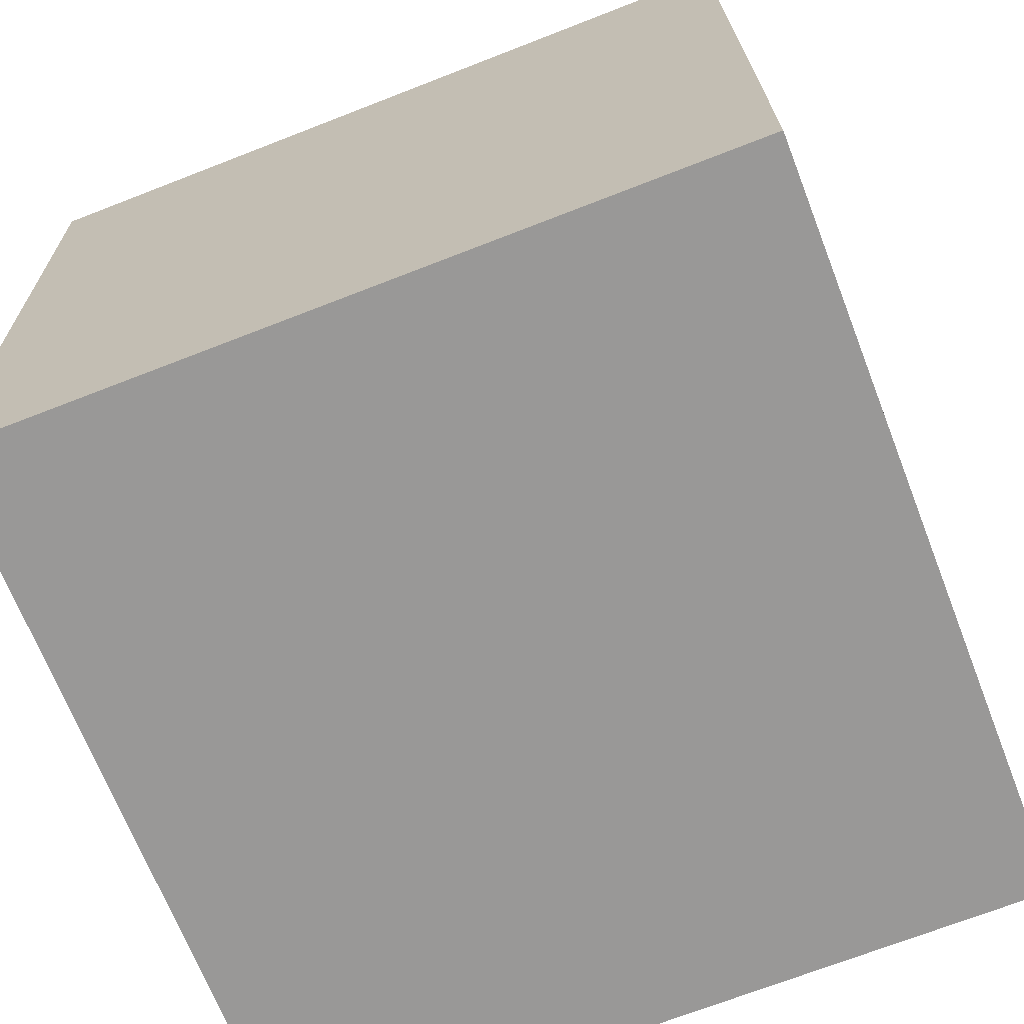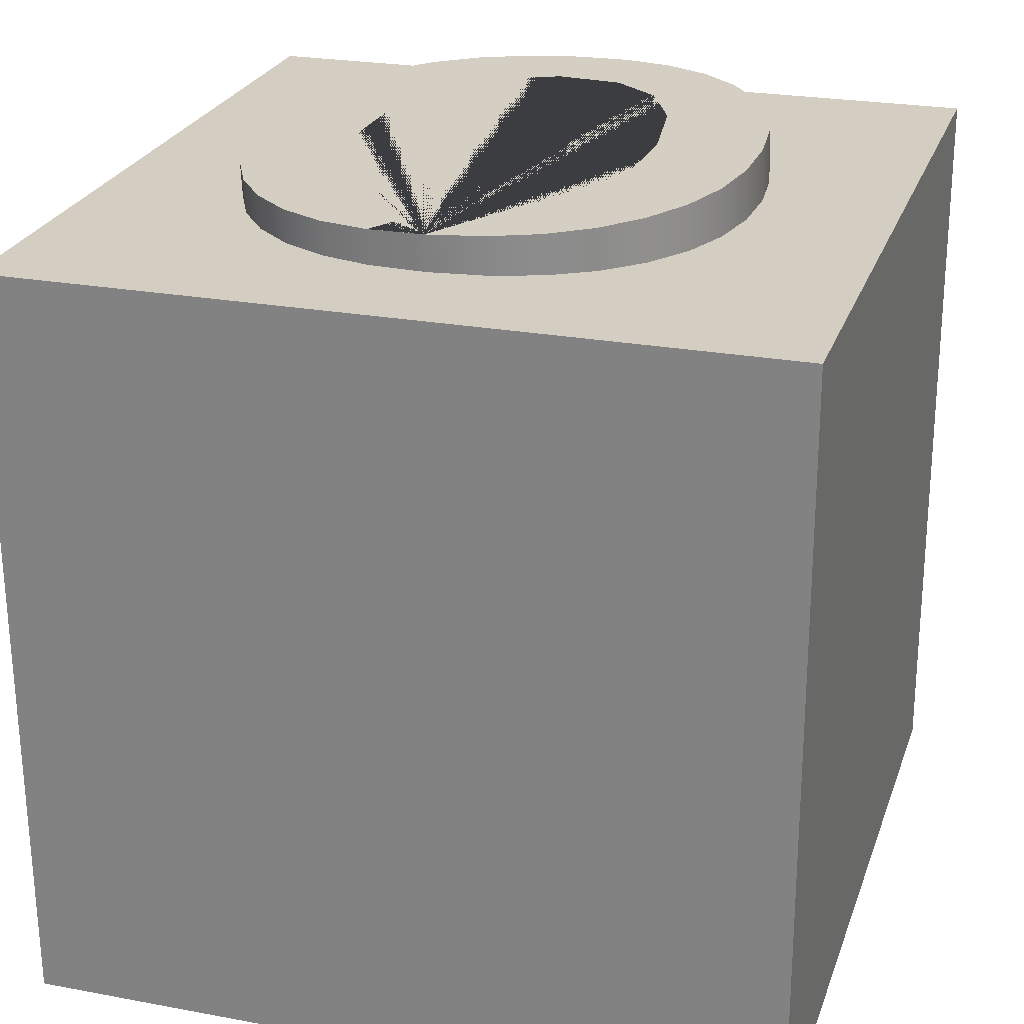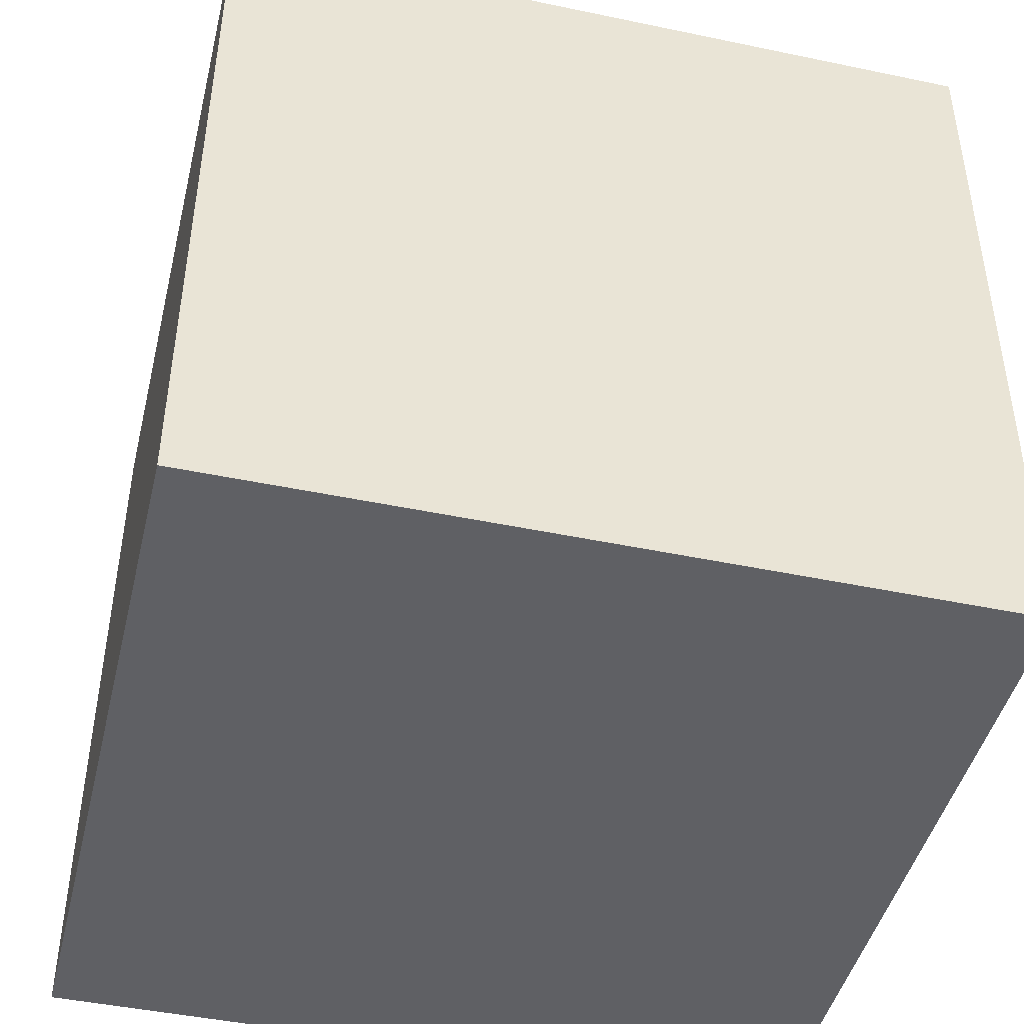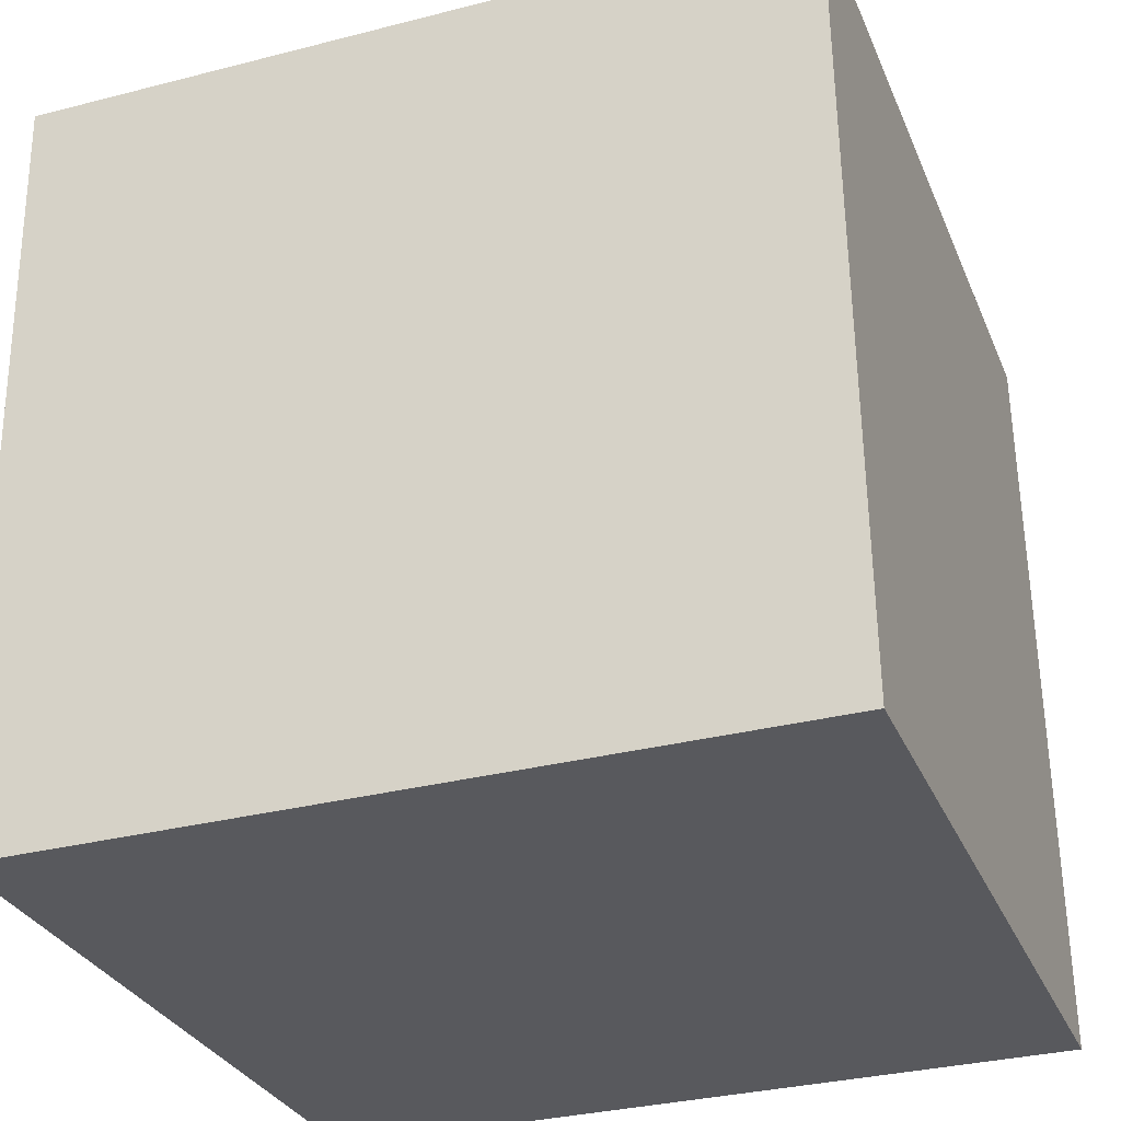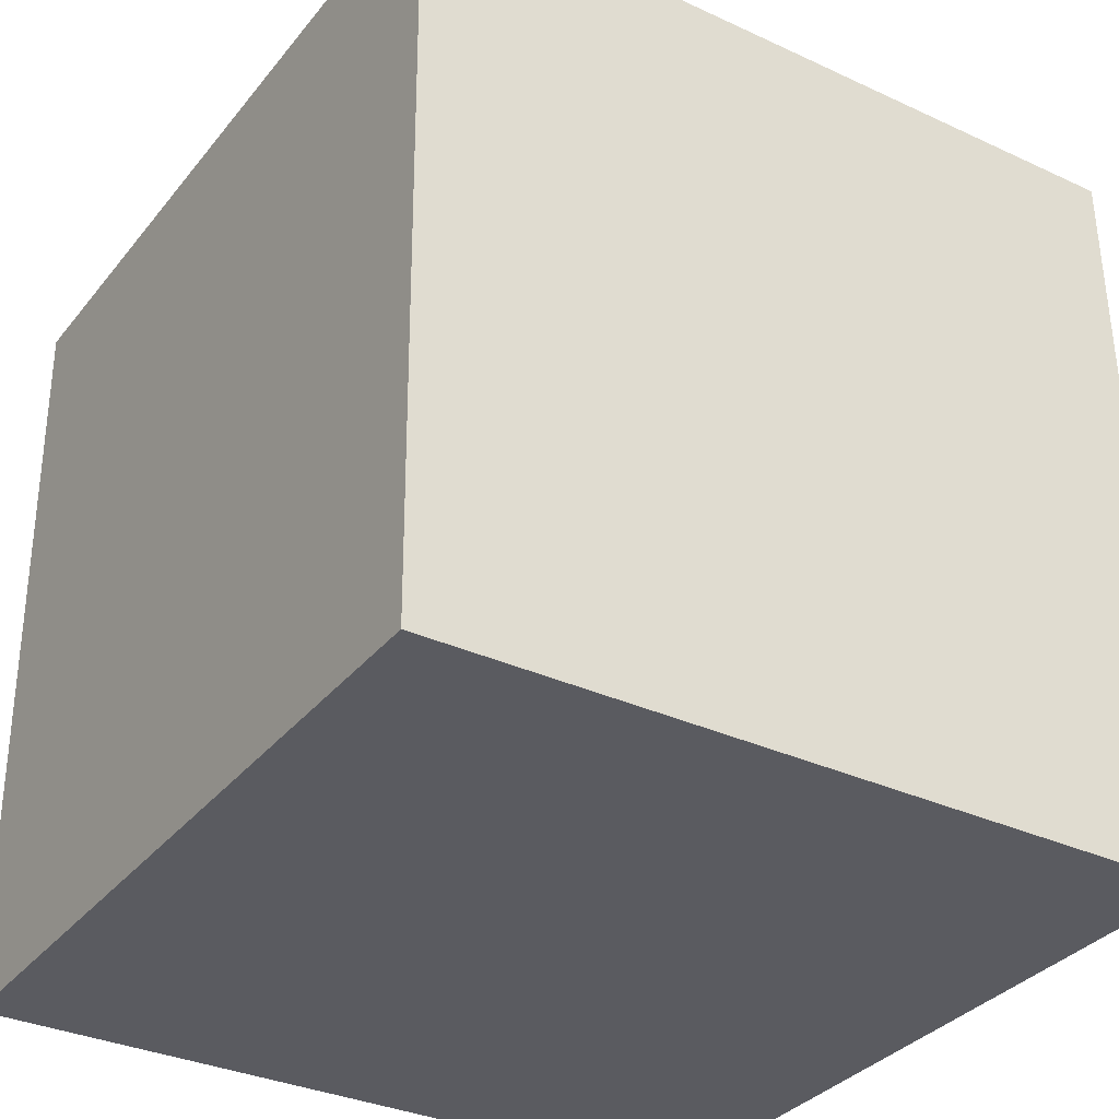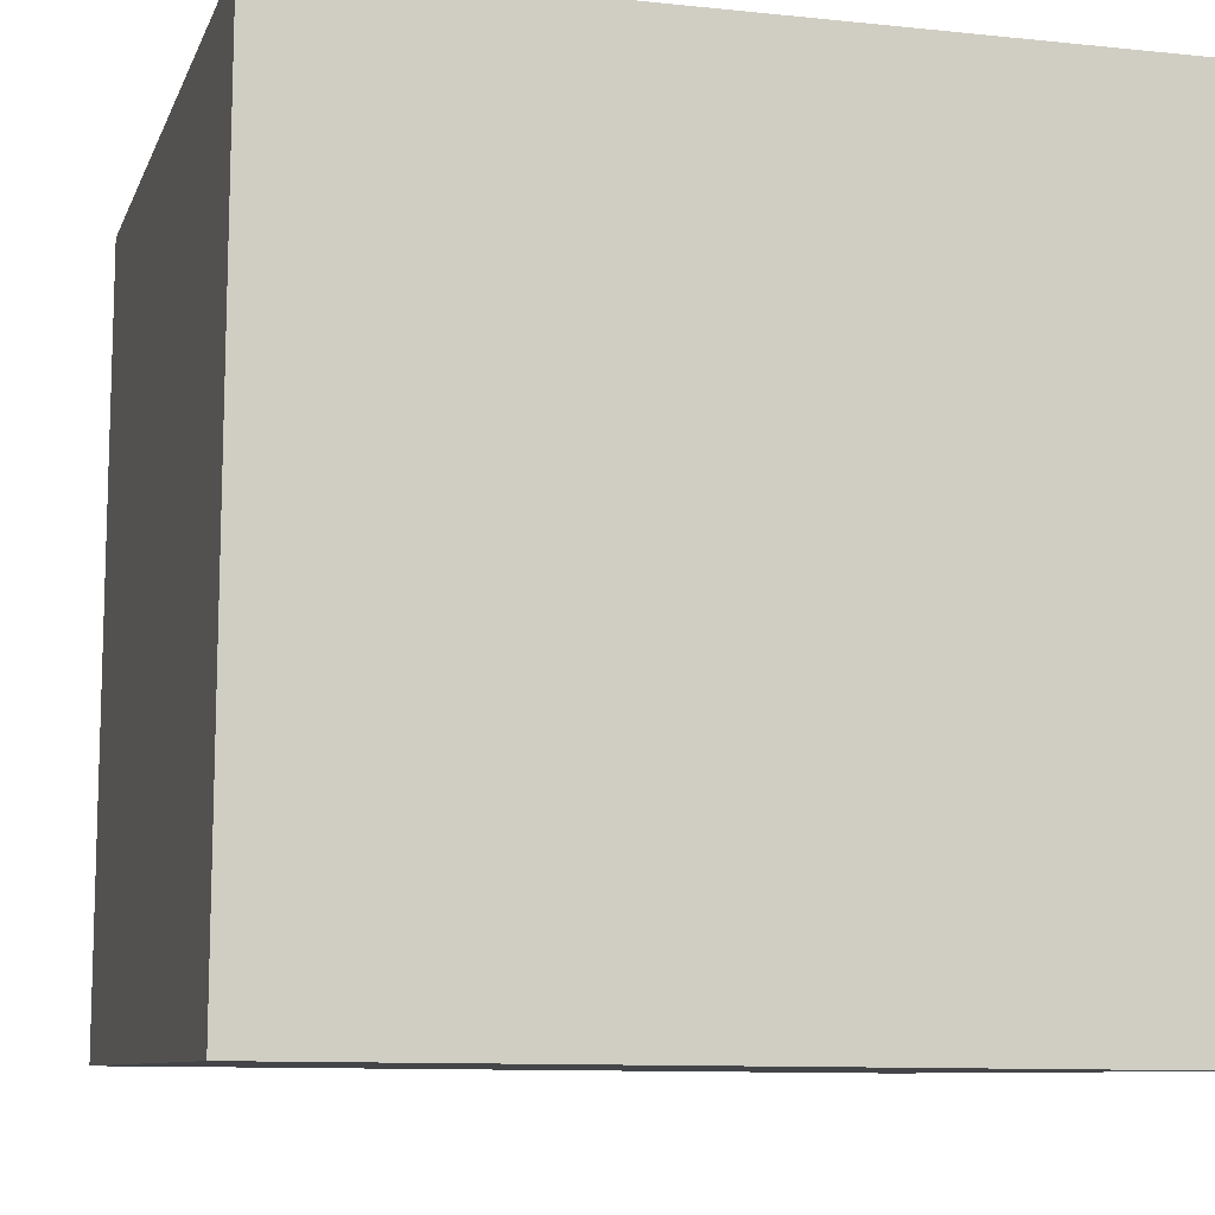
<metadata>
{"format":"obj","ext":"obj","renderer":"f3d","projection":"perspective","resolution":1024,"background":"white","views":[{"elev":-68.4,"azim":21.7,"up":"+Y"},{"elev":24.4,"azim":-72.5,"up":"+Y"},{"elev":-45.7,"azim":-103.1,"up":"+Y"},{"elev":-29.7,"azim":20.3,"up":"+Y"},{"elev":-32.9,"azim":57.8,"up":"+Y"},{"elev":-8.5,"azim":-14.2,"up":"+Z"}]}
</metadata>
<code>
g default
v 4.368 0.234 1.691
v 5.368 0.2476 1.683
v 4.355 1.234 1.691
v 5.354 1.247 1.683
v 4.347 1.234 0.6914
v 5.346 1.247 0.6834
v 4.36 0.234 0.6913
v 5.36 0.2476 0.6833
v 4.51 1.091 1.198
v 4.518 1.093 1.27
v 4.539 1.095 1.334
v 4.571 1.098 1.389
v 4.615 1.101 1.435
v 4.669 1.105 1.472
v 4.732 1.108 1.498
v 4.803 1.112 1.512
v 4.882 1.115 1.514
v 4.96 1.118 1.506
v 5.029 1.121 1.487
v 5.09 1.123 1.457
v 5.142 1.124 1.416
v 5.183 1.125 1.367
v 5.212 1.125 1.31
v 5.228 1.124 1.247
v 5.231 1.122 1.176
v 5.223 1.12 1.102
v 5.202 1.117 1.038
v 5.17 1.114 0.9817
v 5.126 1.111 0.9346
v 5.072 1.108 0.8975
v 5.009 1.104 0.872
v 4.937 1.101 0.8579
v 4.857 1.097 0.8553
v 4.779 1.094 0.8637
v 4.71 1.091 0.883
v 4.649 1.09 0.9129
v 4.598 1.088 0.9537
v 4.557 1.088 1.004
v 4.529 1.088 1.061
v 4.513 1.089 1.126
v 4.605 1.095 1.195
v 4.618 1.093 1.108
v 4.666 1.094 1.045
v 4.747 1.096 1.006
v 4.862 1.101 0.9893
v 4.979 1.106 0.9973
v 5.064 1.111 1.031
v 5.116 1.115 1.091
v 5.136 1.118 1.178
v 5.122 1.119 1.262
v 5.075 1.119 1.324
v 4.993 1.116 1.364
v 4.877 1.112 1.38
v 4.761 1.106 1.372
v 4.677 1.102 1.338
v 4.625 1.098 1.279
v 4.507 1.138 1.197
v 4.516 1.141 1.269
v 4.537 1.143 1.332
v 4.569 1.146 1.387
v 4.613 1.149 1.434
v 4.667 1.153 1.471
v 4.73 1.156 1.497
v 4.801 1.16 1.511
v 4.88 1.163 1.513
v 4.958 1.166 1.505
v 5.027 1.169 1.486
v 5.088 1.171 1.456
v 5.14 1.172 1.415
v 5.181 1.173 1.366
v 5.21 1.173 1.309
v 5.226 1.172 1.245
v 5.229 1.17 1.175
v 5.221 1.168 1.101
v 5.2 1.165 1.036
v 5.168 1.162 0.9805
v 5.124 1.159 0.9333
v 5.07 1.156 0.8963
v 5.007 1.152 0.8708
v 4.935 1.149 0.8567
v 4.855 1.145 0.8541
v 4.777 1.142 0.8625
v 4.707 1.139 0.8817
v 4.647 1.137 0.9117
v 4.596 1.136 0.9525
v 4.555 1.136 1.002
v 4.527 1.136 1.06
v 4.511 1.137 1.125
v 4.603 1.143 1.193
v 4.616 1.141 1.107
v 4.664 1.142 1.044
v 4.745 1.144 1.005
v 4.86 1.149 0.988
v 4.977 1.154 0.9961
v 5.062 1.159 1.03
v 5.114 1.163 1.09
v 5.134 1.166 1.176
v 5.12 1.167 1.261
v 5.073 1.167 1.323
v 4.991 1.164 1.362
v 4.875 1.16 1.379
v 4.759 1.154 1.371
v 4.674 1.15 1.337
v 4.623 1.146 1.278
v 4.505 1.186 1.196
v 4.514 1.189 1.268
v 4.534 1.191 1.331
v 4.567 1.194 1.386
v 4.611 1.197 1.433
v 4.665 1.201 1.47
v 4.728 1.204 1.495
v 4.798 1.207 1.509
v 4.878 1.211 1.512
v 4.956 1.214 1.504
v 5.025 1.217 1.484
v 5.086 1.219 1.455
v 5.137 1.22 1.414
v 5.179 1.221 1.364
v 5.207 1.221 1.308
v 5.224 1.22 1.244
v 5.227 1.218 1.174
v 5.219 1.216 1.1
v 5.198 1.213 1.035
v 5.166 1.21 0.9793
v 5.122 1.207 0.9321
v 5.068 1.204 0.8951
v 5.005 1.2 0.8695
v 4.933 1.197 0.8555
v 4.853 1.193 0.8528
v 4.775 1.19 0.8613
v 4.705 1.187 0.8805
v 4.645 1.185 0.9105
v 4.594 1.184 0.9513
v 4.553 1.184 1.001
v 4.525 1.184 1.059
v 4.509 1.185 1.123
v 4.601 1.191 1.192
v 4.614 1.189 1.106
v 4.661 1.19 1.043
v 4.743 1.192 1.003
v 4.858 1.197 0.9868
v 4.975 1.202 0.9949
v 5.06 1.207 1.029
v 5.112 1.211 1.089
v 5.132 1.214 1.175
v 5.118 1.215 1.26
v 5.07 1.215 1.322
v 4.989 1.212 1.361
v 4.873 1.207 1.377
v 4.756 1.202 1.37
v 4.672 1.197 1.336
v 4.62 1.194 1.277
v 4.503 1.234 1.194
v 4.512 1.237 1.266
v 4.532 1.239 1.33
v 4.565 1.242 1.385
v 4.609 1.245 1.432
v 4.663 1.248 1.469
v 4.726 1.252 1.494
v 4.796 1.255 1.508
v 4.876 1.259 1.511
v 4.954 1.262 1.502
v 5.023 1.265 1.483
v 5.083 1.267 1.453
v 5.135 1.268 1.413
v 5.177 1.269 1.363
v 5.205 1.269 1.307
v 5.221 1.268 1.243
v 5.225 1.266 1.172
v 5.216 1.264 1.099
v 5.196 1.261 1.034
v 5.164 1.258 0.9781
v 5.12 1.255 0.9309
v 5.065 1.252 0.8939
v 5.003 1.248 0.8683
v 4.931 1.245 0.8542
v 4.851 1.241 0.8516
v 4.772 1.238 0.8601
v 4.703 1.235 0.8793
v 4.643 1.233 0.9093
v 4.592 1.232 0.9501
v 4.551 1.232 1
v 4.523 1.232 1.057
v 4.507 1.233 1.122
v 4.599 1.239 1.191
v 4.612 1.237 1.105
v 4.659 1.237 1.042
v 4.74 1.24 1.002
v 4.855 1.245 0.9856
v 4.973 1.25 0.9937
v 5.058 1.255 1.028
v 5.11 1.259 1.088
v 5.13 1.262 1.174
v 5.116 1.263 1.259
v 5.068 1.263 1.321
v 4.987 1.26 1.36
v 4.871 1.255 1.376
v 4.754 1.25 1.368
v 4.67 1.245 1.335
v 4.618 1.242 1.276
v 4.501 1.282 1.193
v 4.51 1.285 1.265
v 4.53 1.287 1.329
v 4.562 1.29 1.384
v 4.607 1.293 1.431
v 4.661 1.296 1.467
v 4.723 1.3 1.493
v 4.794 1.303 1.507
v 4.873 1.307 1.51
v 4.951 1.31 1.501
v 5.021 1.313 1.482
v 5.081 1.315 1.452
v 5.133 1.316 1.411
v 5.174 1.317 1.362
v 5.203 1.316 1.305
v 5.219 1.316 1.242
v 5.223 1.314 1.171
v 5.214 1.312 1.098
v 5.194 1.309 1.033
v 5.162 1.306 0.9768
v 5.118 1.303 0.9297
v 5.063 1.3 0.8927
v 5 1.296 0.8671
v 4.929 1.293 0.853
v 4.849 1.289 0.8504
v 4.77 1.286 0.8588
v 4.701 1.283 0.8781
v 4.641 1.281 0.9081
v 4.589 1.28 0.9488
v 4.549 1.279 0.9988
v 4.52 1.28 1.056
v 4.505 1.281 1.121
v 4.596 1.286 1.19
v 4.61 1.285 1.104
v 4.657 1.285 1.041
v 4.738 1.288 1.001
v 4.853 1.293 0.9844
v 4.971 1.298 0.9924
v 5.055 1.303 1.027
v 5.108 1.307 1.087
v 5.127 1.31 1.173
v 5.114 1.311 1.258
v 5.066 1.311 1.32
v 4.984 1.308 1.359
v 4.869 1.303 1.375
v 4.752 1.298 1.367
v 4.668 1.293 1.334
v 4.616 1.29 1.274
g pCube10 group5
f 1 2 4 3
f 3 4 6 5
f 5 6 8 7
f 7 8 2 1
f 2 8 6 4
f 7 1 3 5
f 40 39 38 37 36 35 34 33 32 31 30 29 28 27 26 25 24 23 22 21 20 19 18 17 16 15 14 13 12 11 10 9 56 55 54 53 52 51 50 49 48 47 46 45 44 43 42 41
f 9 10 58 57
f 10 11 59 58
f 11 12 60 59
f 12 13 61 60
f 13 14 62 61
f 14 15 63 62
f 15 16 64 63
f 16 17 65 64
f 17 18 66 65
f 18 19 67 66
f 19 20 68 67
f 20 21 69 68
f 21 22 70 69
f 22 23 71 70
f 23 24 72 71
f 24 25 73 72
f 25 26 74 73
f 26 27 75 74
f 27 28 76 75
f 28 29 77 76
f 29 30 78 77
f 30 31 79 78
f 31 32 80 79
f 32 33 81 80
f 33 34 82 81
f 34 35 83 82
f 35 36 84 83
f 36 37 85 84
f 37 38 86 85
f 38 39 87 86
f 39 40 88 87
f 40 9 57 88
f 41 42 90 89
f 42 43 91 90
f 43 44 92 91
f 44 45 93 92
f 45 46 94 93
f 46 47 95 94
f 47 48 96 95
f 48 49 97 96
f 49 50 98 97
f 50 51 99 98
f 51 52 100 99
f 52 53 101 100
f 53 54 102 101
f 54 55 103 102
f 55 56 104 103
f 56 41 89 104
f 57 58 106 105
f 58 59 107 106
f 59 60 108 107
f 60 61 109 108
f 61 62 110 109
f 62 63 111 110
f 63 64 112 111
f 64 65 113 112
f 65 66 114 113
f 66 67 115 114
f 67 68 116 115
f 68 69 117 116
f 69 70 118 117
f 70 71 119 118
f 71 72 120 119
f 72 73 121 120
f 73 74 122 121
f 74 75 123 122
f 75 76 124 123
f 76 77 125 124
f 77 78 126 125
f 78 79 127 126
f 79 80 128 127
f 80 81 129 128
f 81 82 130 129
f 82 83 131 130
f 83 84 132 131
f 84 85 133 132
f 85 86 134 133
f 86 87 135 134
f 87 88 136 135
f 88 57 105 136
f 89 90 138 137
f 90 91 139 138
f 91 92 140 139
f 92 93 141 140
f 93 94 142 141
f 94 95 143 142
f 95 96 144 143
f 96 97 145 144
f 97 98 146 145
f 98 99 147 146
f 99 100 148 147
f 100 101 149 148
f 101 102 150 149
f 102 103 151 150
f 103 104 152 151
f 104 89 137 152
f 105 106 154 153
f 106 107 155 154
f 107 108 156 155
f 108 109 157 156
f 109 110 158 157
f 110 111 159 158
f 111 112 160 159
f 112 113 161 160
f 113 114 162 161
f 114 115 163 162
f 115 116 164 163
f 116 117 165 164
f 117 118 166 165
f 118 119 167 166
f 119 120 168 167
f 120 121 169 168
f 121 122 170 169
f 122 123 171 170
f 123 124 172 171
f 124 125 173 172
f 125 126 174 173
f 126 127 175 174
f 127 128 176 175
f 128 129 177 176
f 129 130 178 177
f 130 131 179 178
f 131 132 180 179
f 132 133 181 180
f 133 134 182 181
f 134 135 183 182
f 135 136 184 183
f 136 105 153 184
f 137 138 186 185
f 138 139 187 186
f 139 140 188 187
f 140 141 189 188
f 141 142 190 189
f 142 143 191 190
f 143 144 192 191
f 144 145 193 192
f 145 146 194 193
f 146 147 195 194
f 147 148 196 195
f 148 149 197 196
f 149 150 198 197
f 150 151 199 198
f 151 152 200 199
f 152 137 185 200
f 153 154 202 201
f 154 155 203 202
f 155 156 204 203
f 156 157 205 204
f 157 158 206 205
f 158 159 207 206
f 159 160 208 207
f 160 161 209 208
f 161 162 210 209
f 162 163 211 210
f 163 164 212 211
f 164 165 213 212
f 165 166 214 213
f 166 167 215 214
f 167 168 216 215
f 168 169 217 216
f 169 170 218 217
f 170 171 219 218
f 171 172 220 219
f 172 173 221 220
f 173 174 222 221
f 174 175 223 222
f 175 176 224 223
f 176 177 225 224
f 177 178 226 225
f 178 179 227 226
f 179 180 228 227
f 180 181 229 228
f 181 182 230 229
f 182 183 231 230
f 183 184 232 231
f 184 153 201 232
f 185 186 234 233
f 186 187 235 234
f 187 188 236 235
f 188 189 237 236
f 189 190 238 237
f 190 191 239 238
f 191 192 240 239
f 192 193 241 240
f 193 194 242 241
f 194 195 243 242
f 195 196 244 243
f 196 197 245 244
f 197 198 246 245
f 198 199 247 246
f 199 200 248 247
f 200 185 233 248
f 201 202 203 204 205 206 207 208 209 210 211 212 213 214 215 216 217 218 219 220 221 222 223 224 225 226 227 228 229 230 231 232 233 234 235 236 237 238 239 240 241 242 243 244 245 246 247 248

</code>
